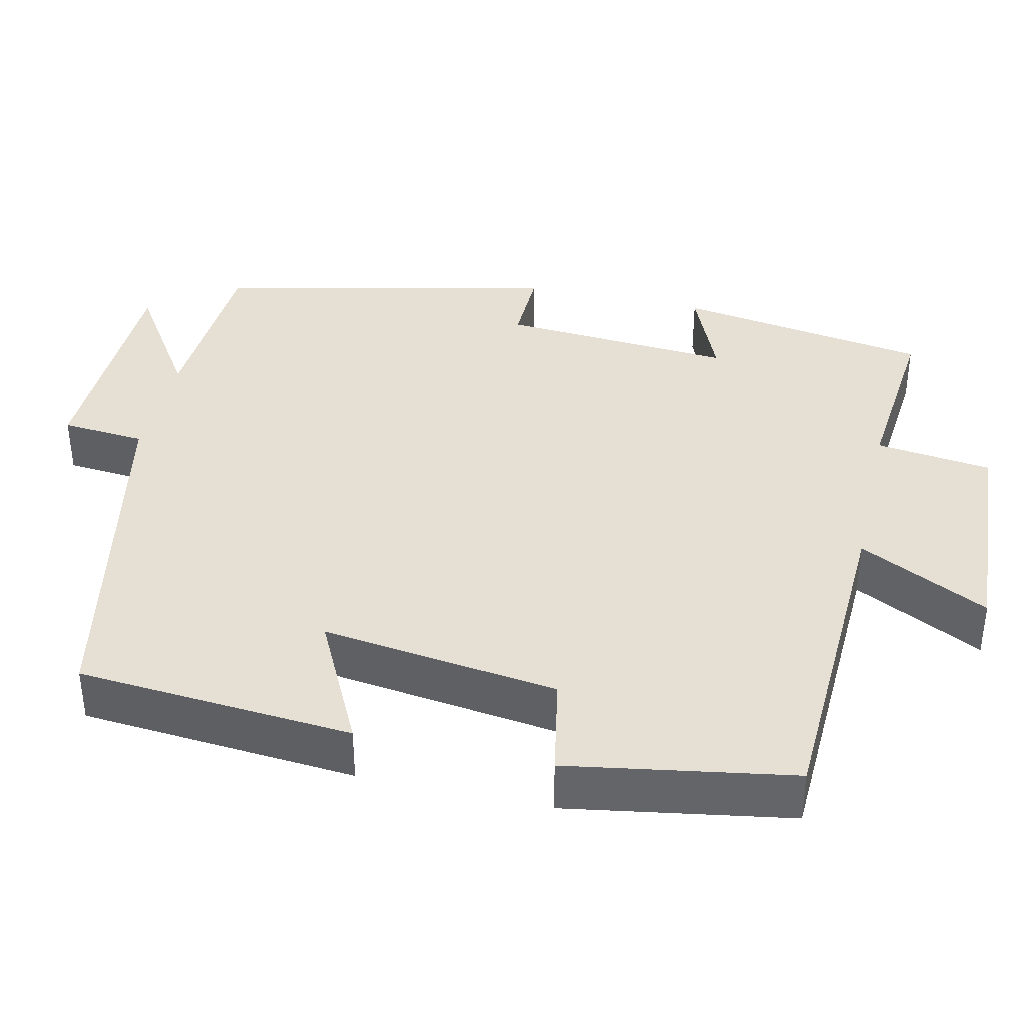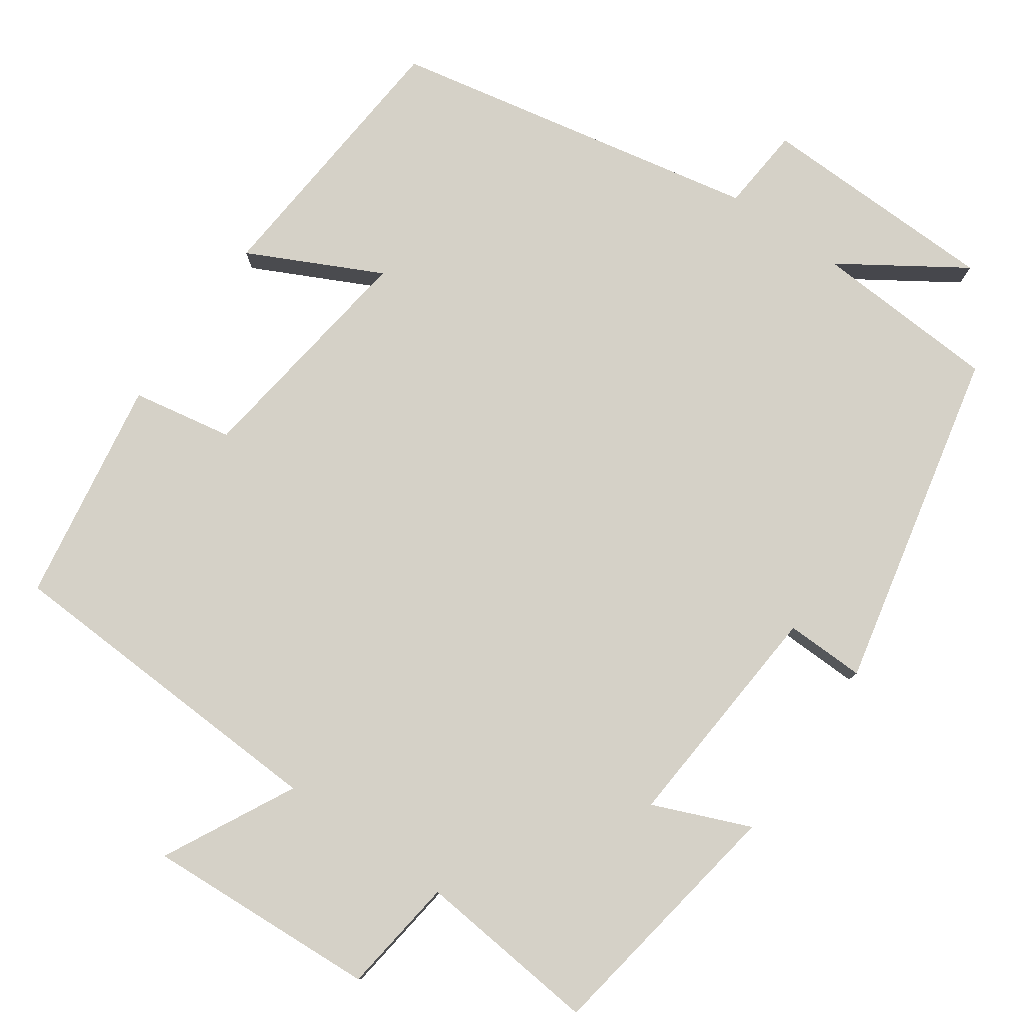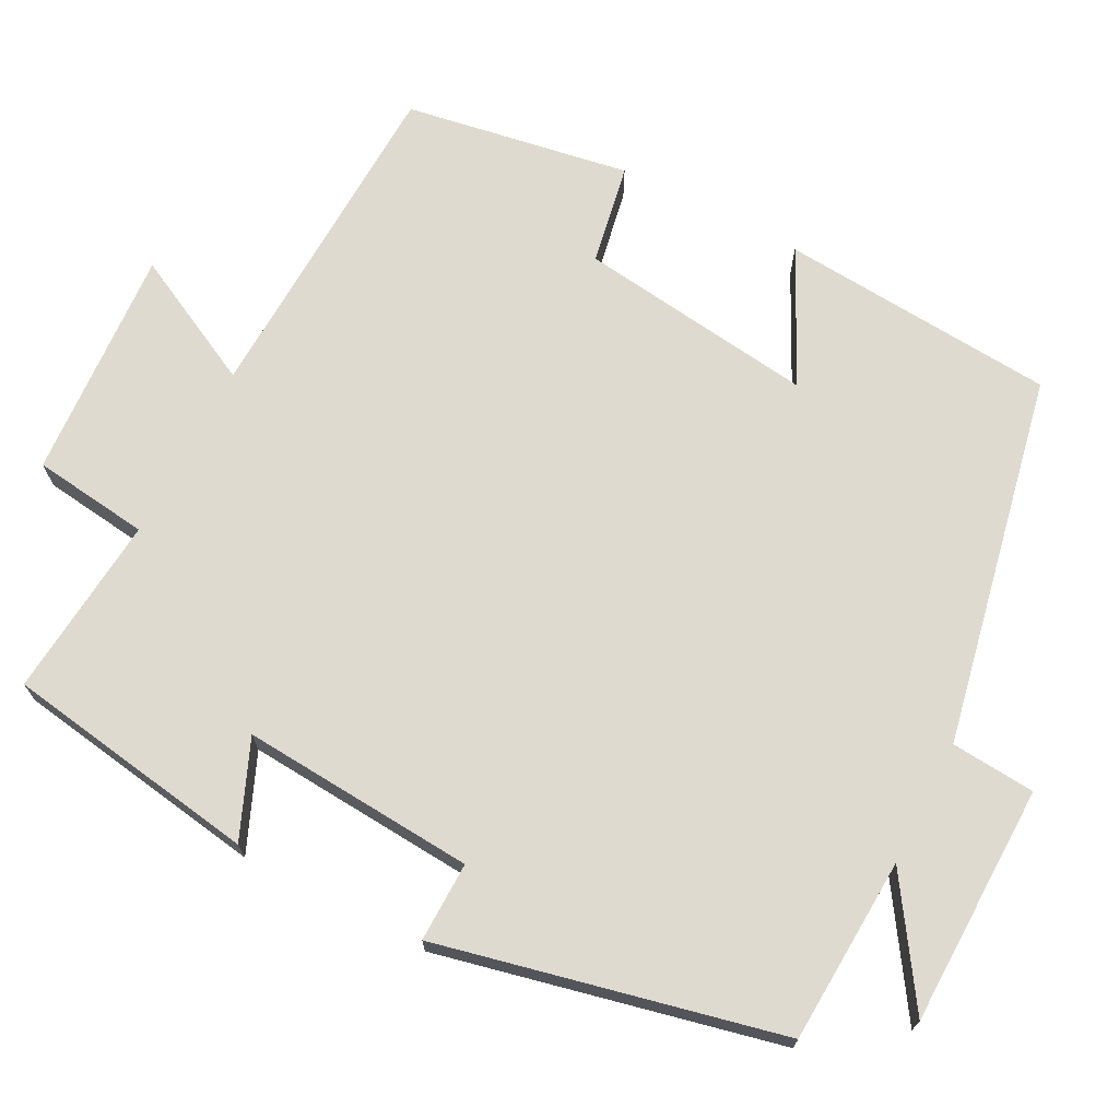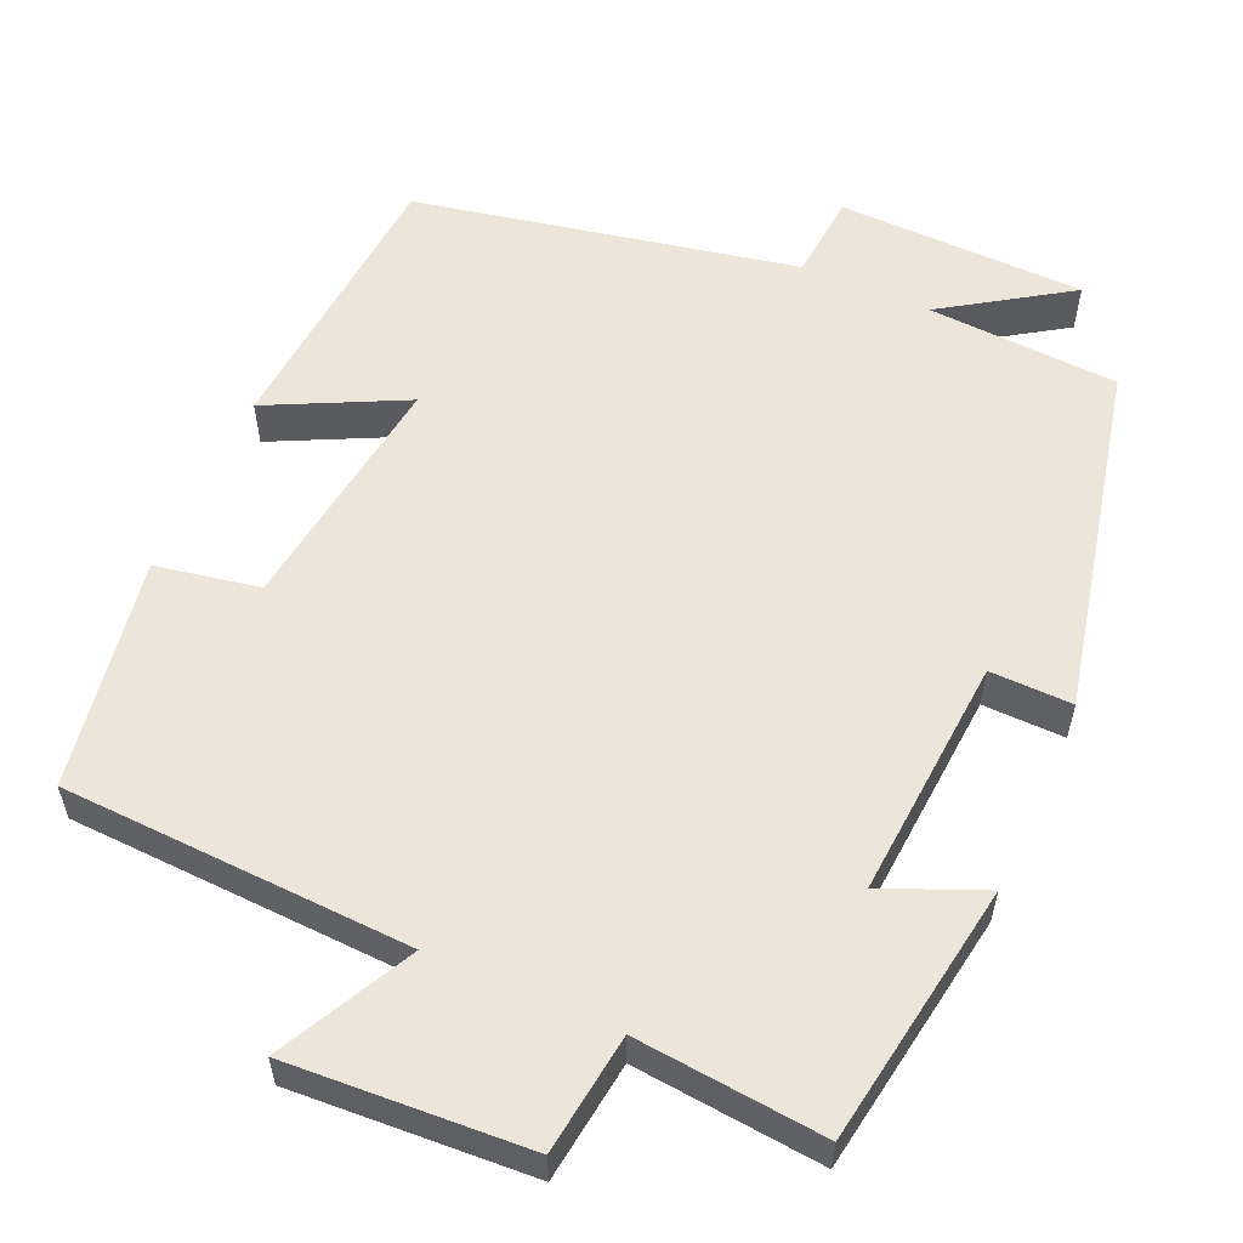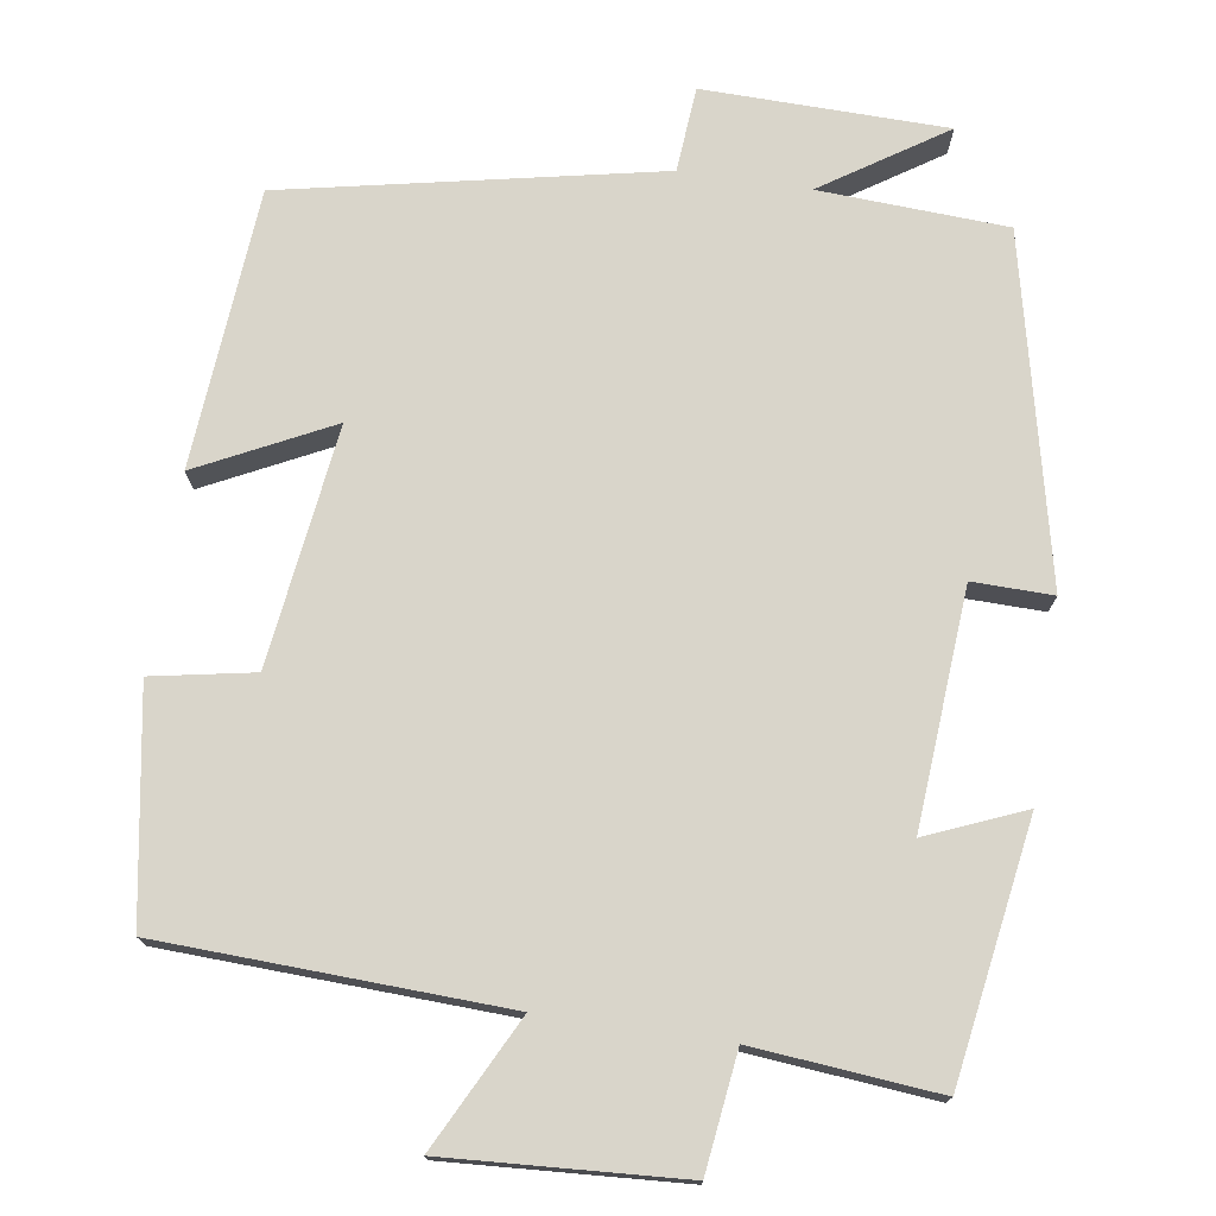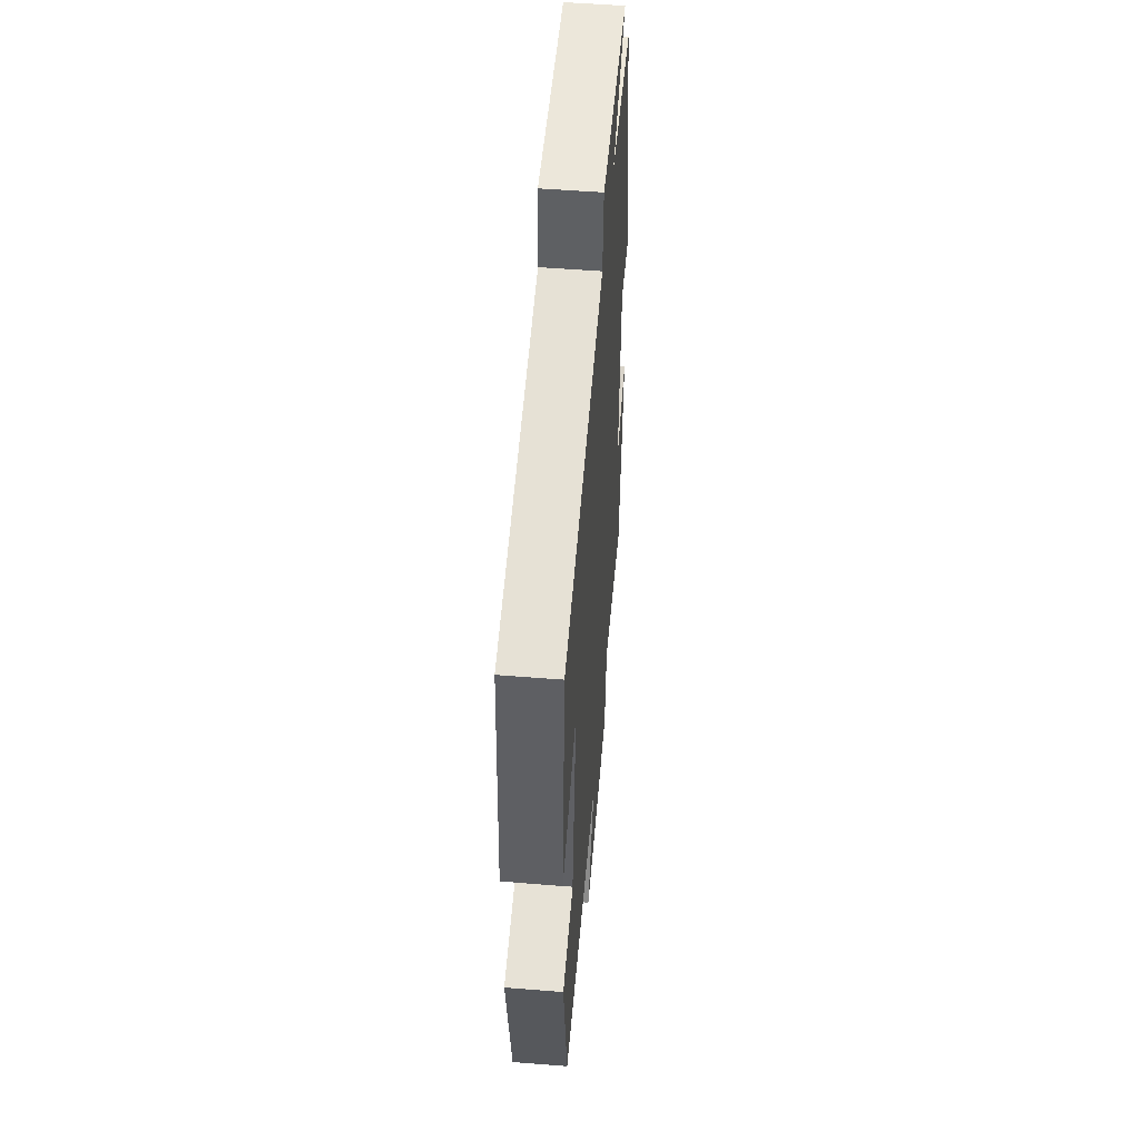
<metadata>
{"format":"obj","ext":"obj","renderer":"f3d","projection":"perspective","resolution":1024,"background":"white","views":[{"elev":38.0,"azim":102.8,"up":"+Y"},{"elev":79.2,"azim":-144.8,"up":"+Y"},{"elev":70.7,"azim":-62.6,"up":"+Y"},{"elev":56.9,"azim":-156.1,"up":"+Y"},{"elev":74.7,"azim":-171.5,"up":"+Y"},{"elev":52.3,"azim":94.9,"up":"+Z"}]}
</metadata>
<code>
v -0.448 0.07 -0.522
v -0.5 0.07 -0.196
v -0.376 0.07 -0.248
v -0.398 0.07 0.052
v -0.5 0.07 0.05
v -0.402 0.07 0.487
v -0.164 0.07 0.5
v -0.319 0.07 0.602
v -0.011 0.07 0.608
v -0.002 0.07 0.5
v 0.472 0.07 0.404
v 0.5 0.07 0.05
v 0.331 0.07 0.134
v 0.371 0.07 -0.17
v 0.5 0.07 -0.194
v 0.452 0.07 -0.482
v 0.018 0.07 -0.5
v 0.103 0.07 -0.667
v -0.195 0.07 -0.649
v -0.214 0.07 -0.5
v -0.448 0 -0.522
v -0.5 0 -0.196
v -0.376 0 -0.248
v -0.398 0 0.052
v -0.5 0 0.05
v -0.402 0 0.487
v -0.164 0 0.5
v -0.319 0 0.602
v -0.011 0 0.608
v -0.002 0 0.5
v 0.472 0 0.404
v 0.5 0 0.05
v 0.331 0 0.134
v 0.371 0 -0.17
v 0.5 0 -0.194
v 0.452 0 -0.482
v 0.018 0 -0.5
v 0.103 0 -0.667
v -0.195 0 -0.649
v -0.214 0 -0.5
f 17 18 19 20
f 16 17 20
f 15 16 20
f 14 15 20
f 13 14 20 1
f 10 11 12 13
f 10 13 1
f 7 8 9 10
f 6 7 10
f 5 6 10
f 4 5 10
f 3 4 10
f 3 10 1
f 1 2 3
f 40 39 38 37
f 40 37 36
f 40 36 35
f 40 35 34
f 21 40 34 33
f 33 32 31 30
f 21 33 30
f 30 29 28 27
f 30 27 26
f 30 26 25
f 30 25 24
f 30 24 23
f 21 30 23
f 23 22 21
f 1 21 22 2
f 2 22 23 3
f 3 23 24 4
f 4 24 25 5
f 5 25 26 6
f 6 26 27 7
f 7 27 28 8
f 8 28 29 9
f 9 29 30 10
f 10 30 31 11
f 11 31 32 12
f 12 32 33 13
f 13 33 34 14
f 14 34 35 15
f 15 35 36 16
f 16 36 37 17
f 17 37 38 18
f 18 38 39 19
f 19 39 40 20
f 20 40 21 1

</code>
